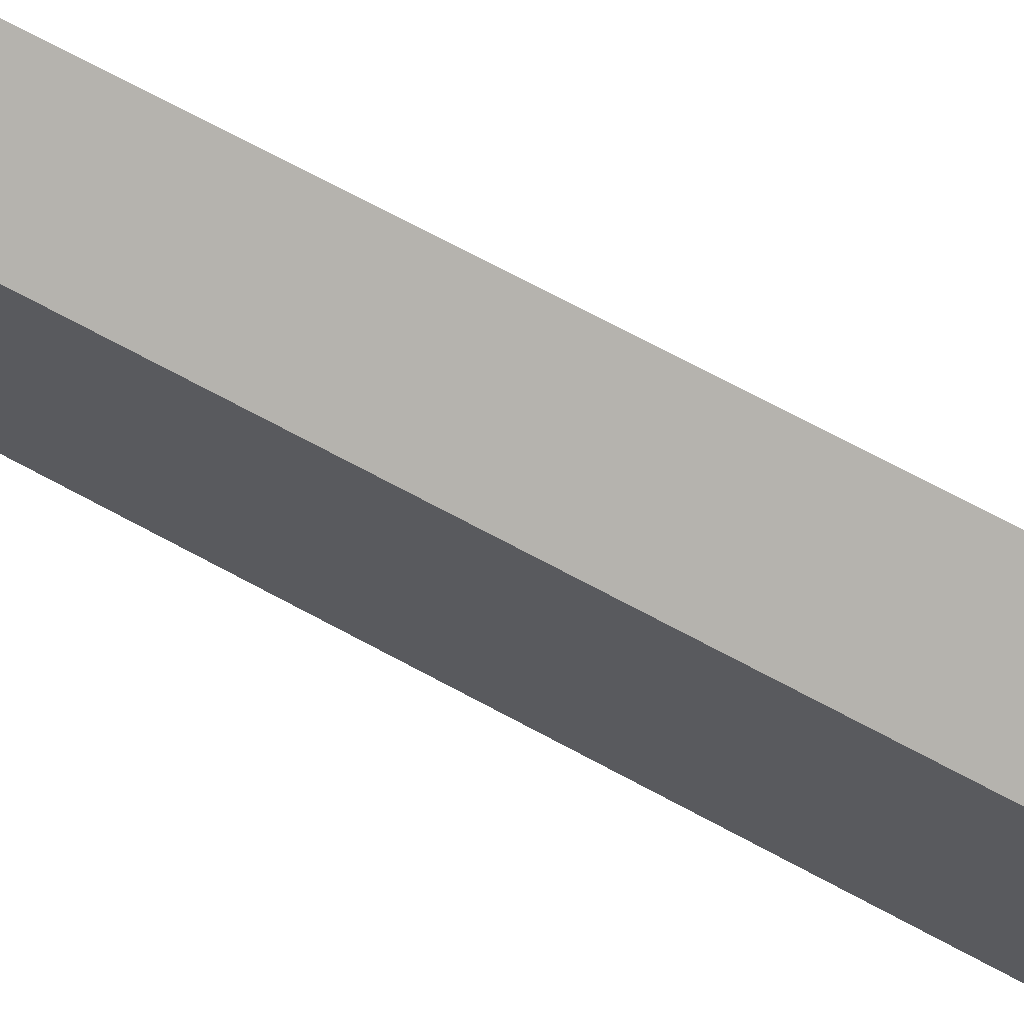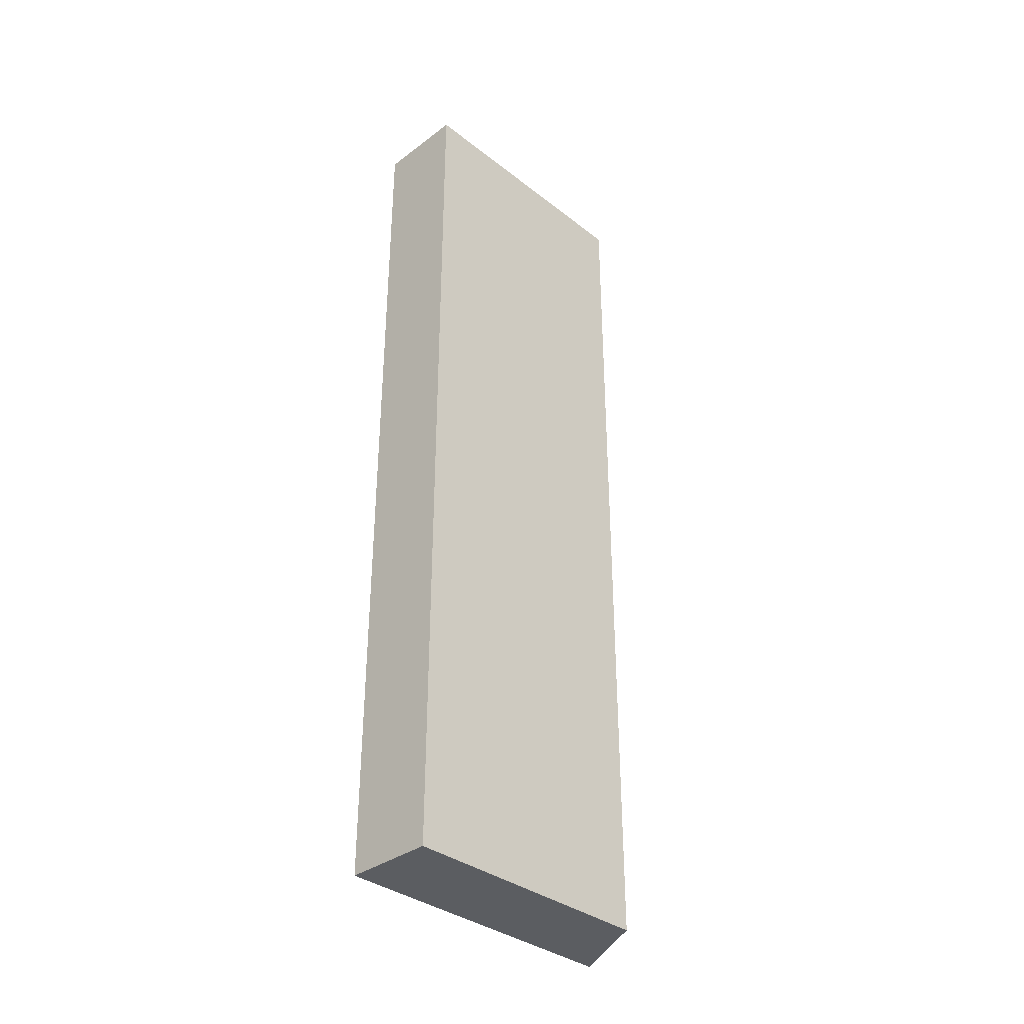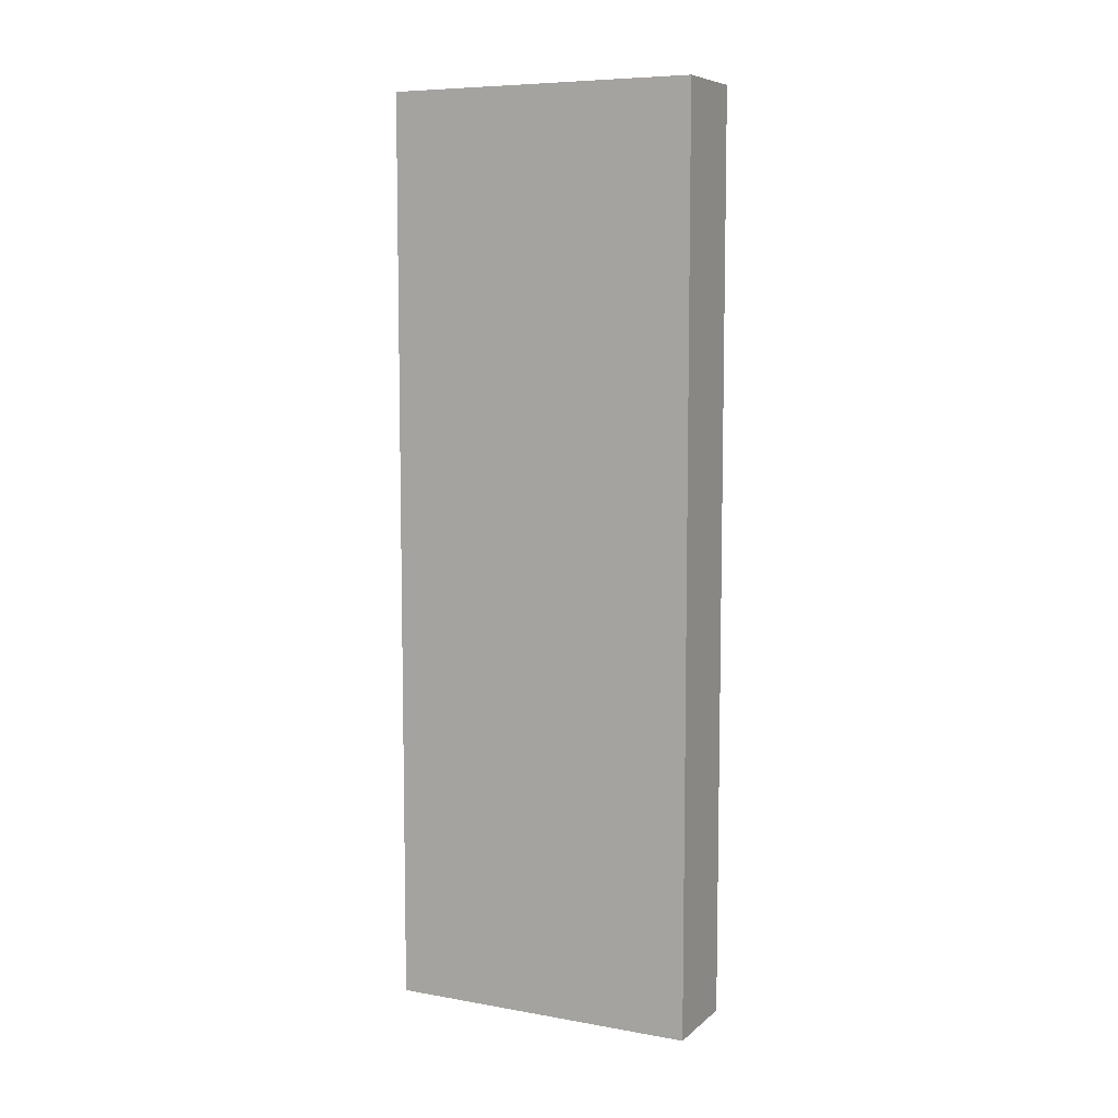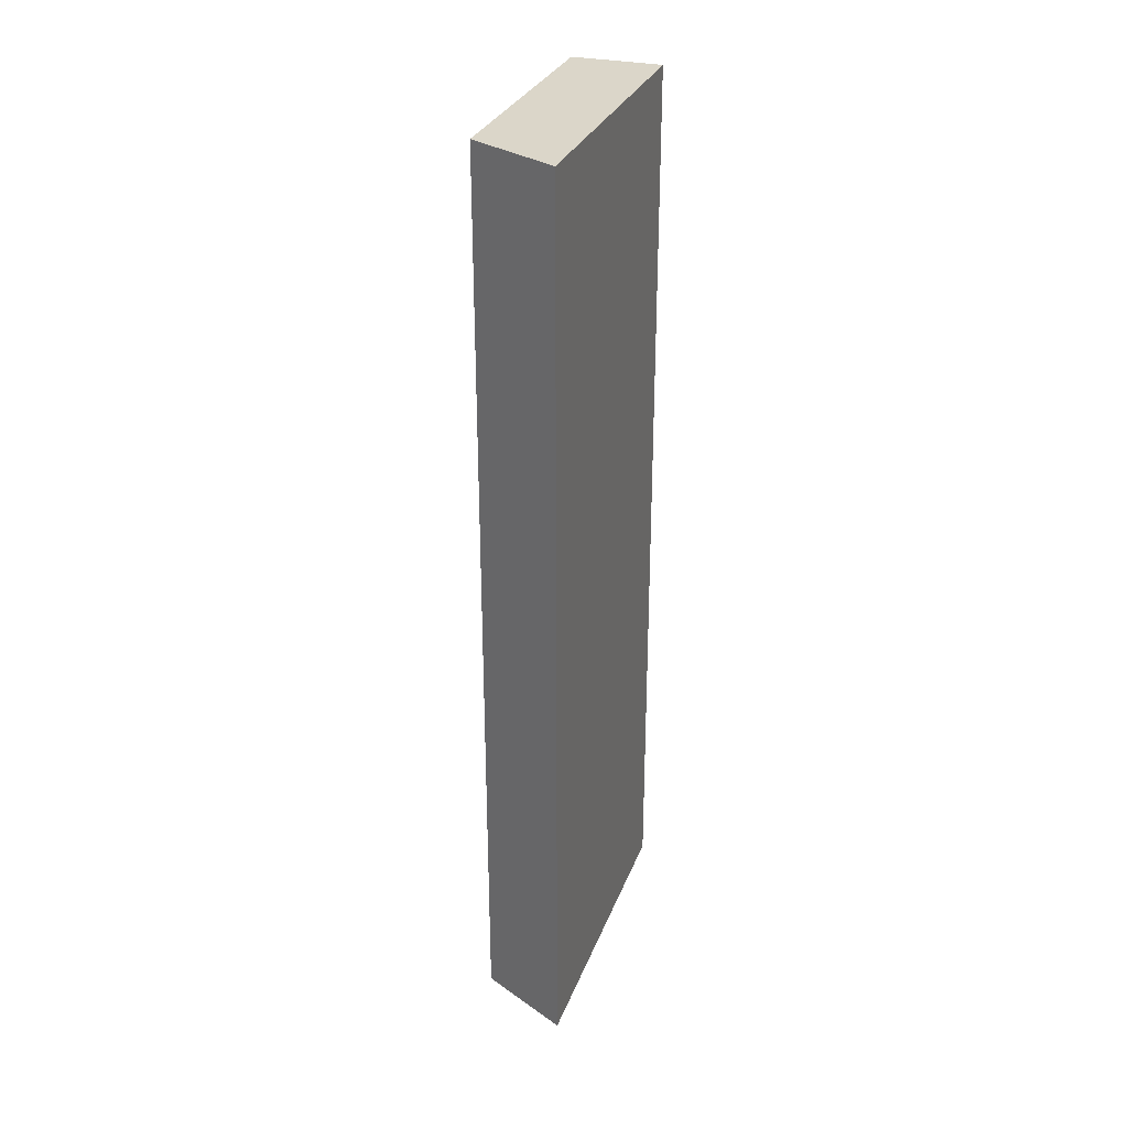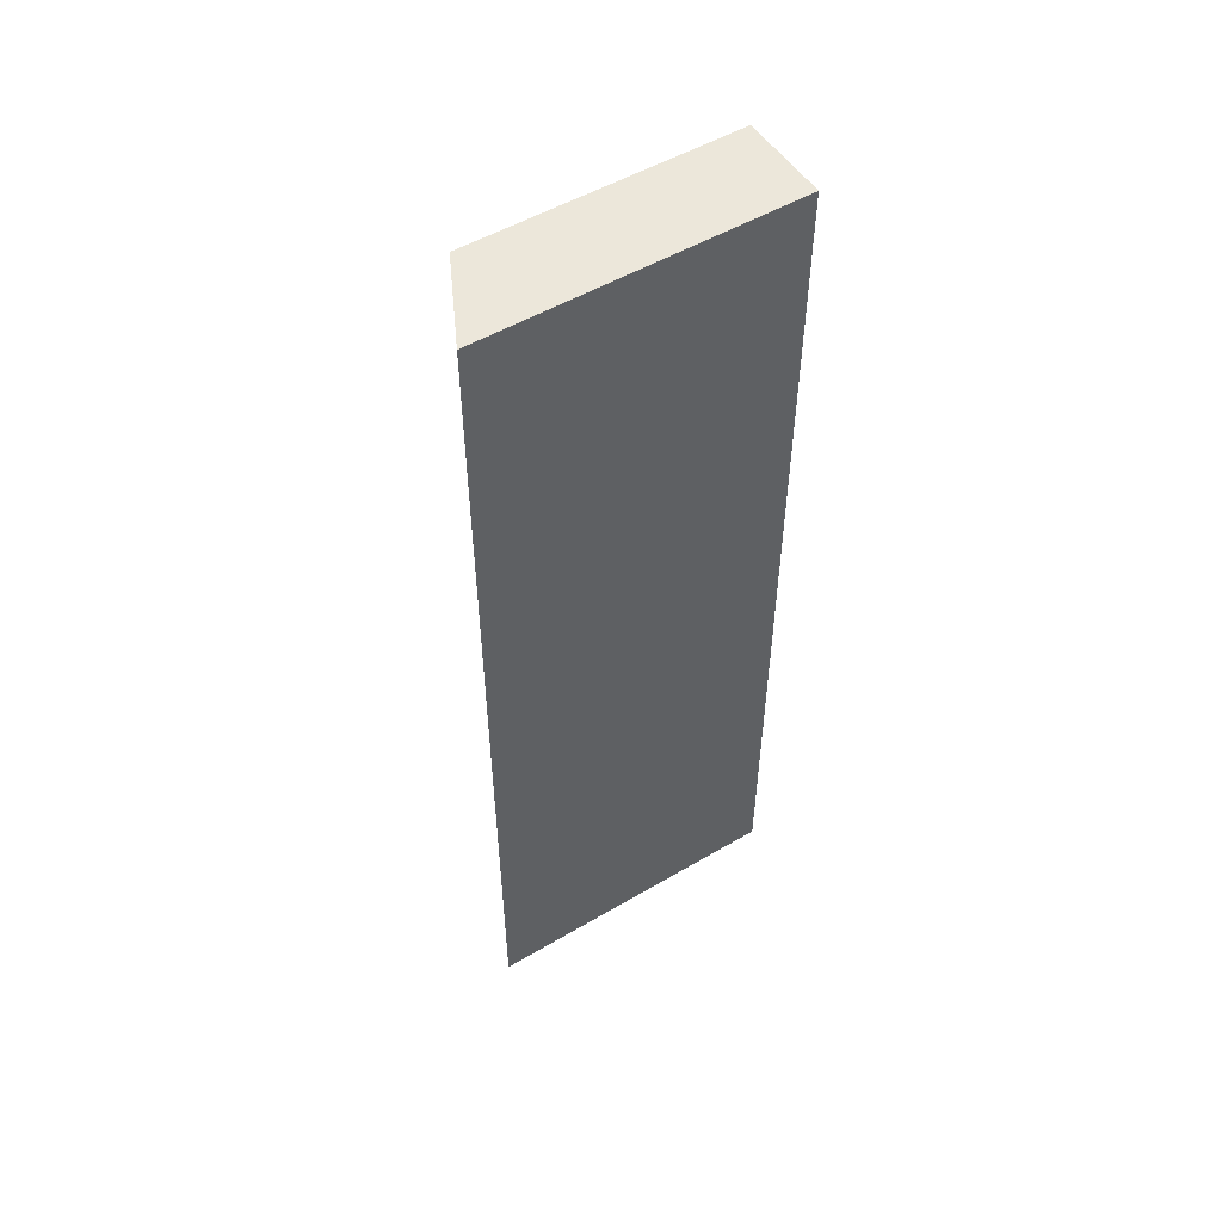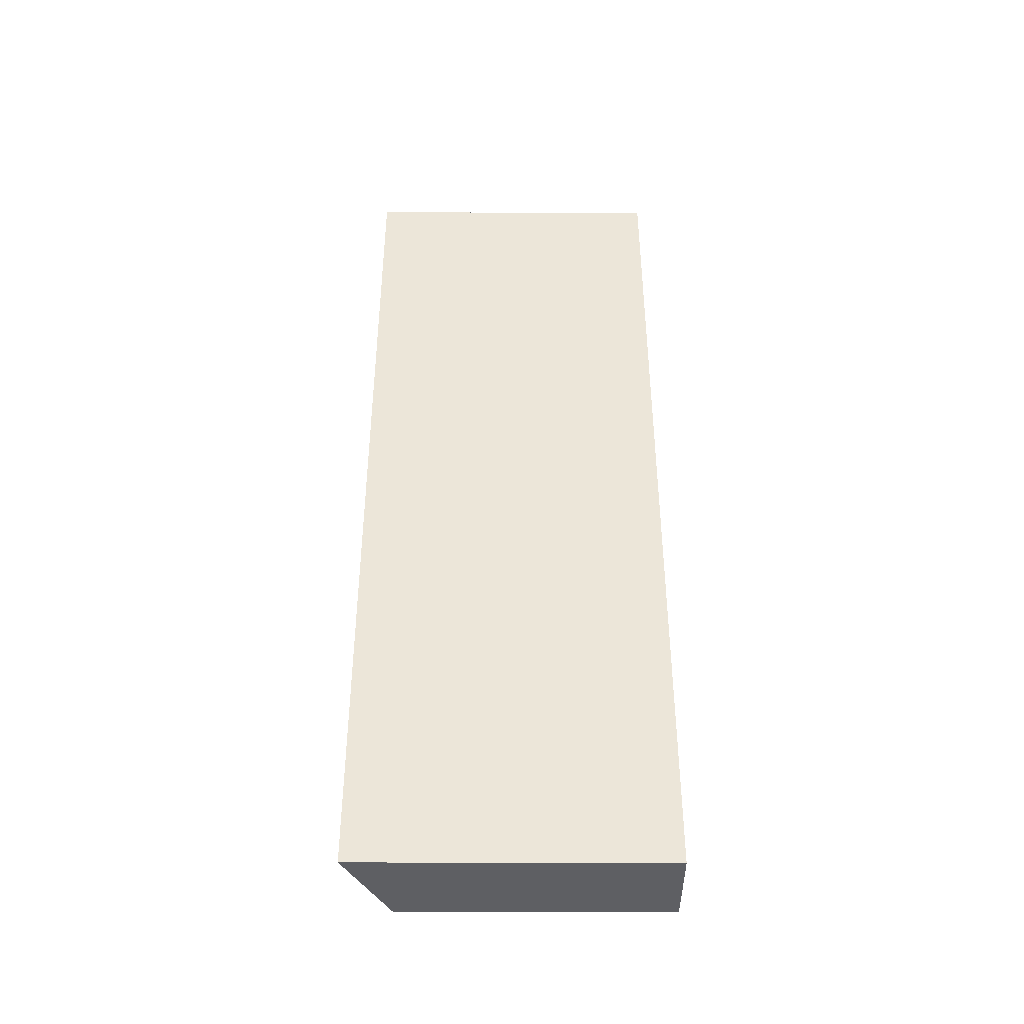
<metadata>
{"format":"obj","ext":"obj","renderer":"f3d","projection":"perspective","resolution":1024,"background":"white","views":[{"elev":71.8,"azim":-61.8,"up":"+Z"},{"elev":-35.6,"azim":-135.5,"up":"+Y"},{"elev":7.6,"azim":116.2,"up":"+Y"},{"elev":30.0,"azim":18.5,"up":"+Y"},{"elev":52.5,"azim":57.7,"up":"+Y"},{"elev":-41.5,"azim":89.7,"up":"+Y"}]}
</metadata>
<code>
v 0.9024 0 4.86
v 0.9024 0 -10.7
v 0.9024 45.72 -10.7
v 0.9024 45.72 4.86
v 0.9024 0 -10.7
v -3.568 0 -10.7
v -3.568 45.72 -10.7
v 0.9024 45.72 -10.7
v -3.568 0 2.62
v 0.9024 0 4.86
v 0.9024 45.72 4.86
v -3.568 45.72 2.62
v 0.9024 0 -10.7
v 0.9024 0 4.86
v -3.568 0 2.62
v -3.568 0 -10.7
v -3.568 0 -10.7
v -3.568 0 2.62
v -3.568 45.72 2.62
v -3.568 45.72 -10.7
v 0.9024 45.72 4.86
v 0.9024 45.72 -10.7
v -3.568 45.72 -10.7
v -3.568 45.72 2.62
f 1 2 4
f 4 2 3
f 5 6 8
f 8 6 7
f 9 10 12
f 12 10 11
f 14 15 13
f 13 15 16
f 17 18 20
f 20 18 19
f 21 22 24
f 24 22 23

</code>
